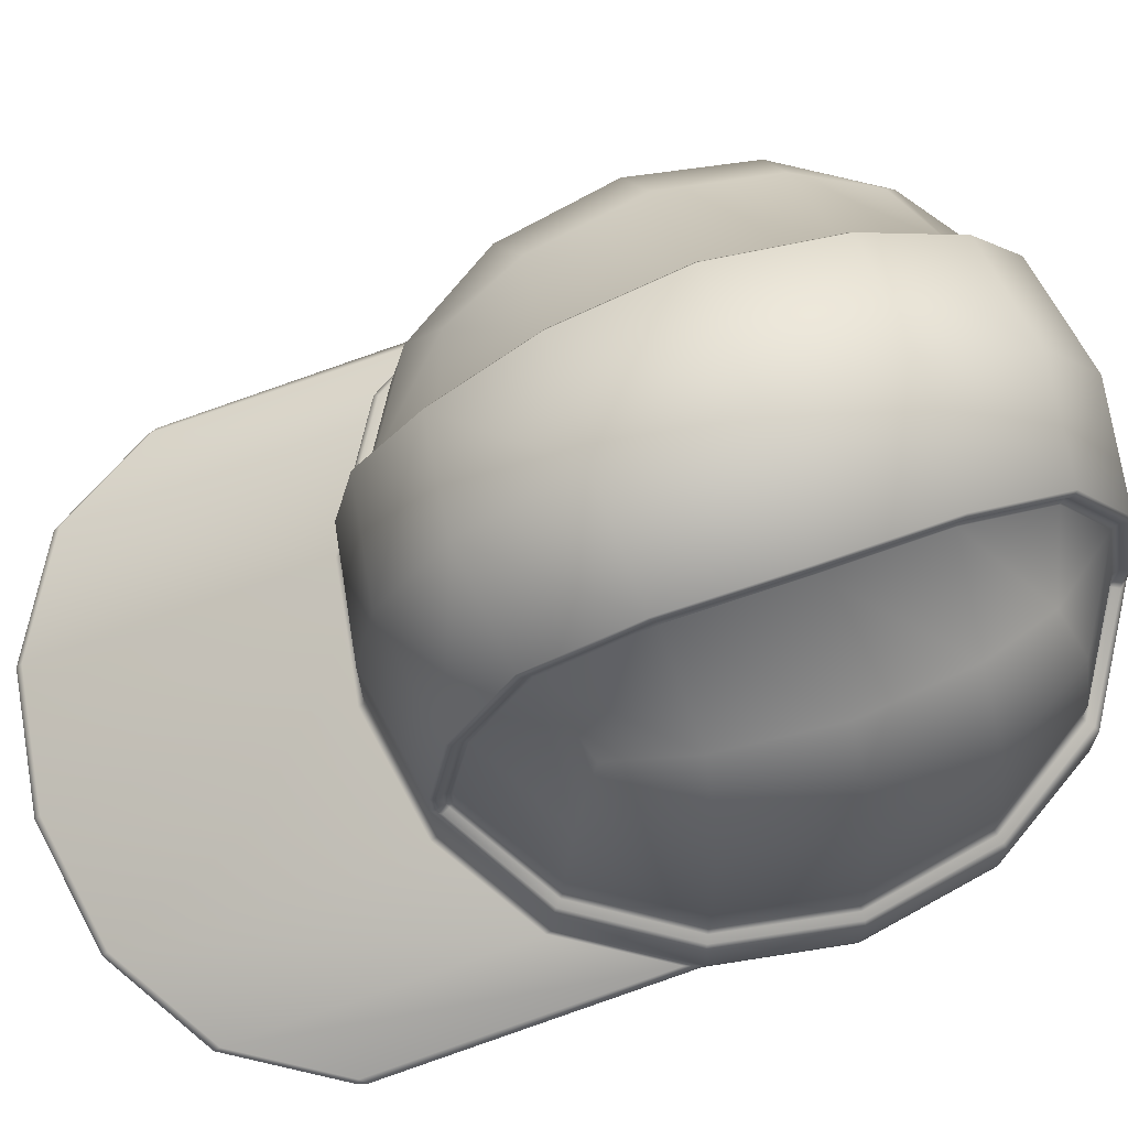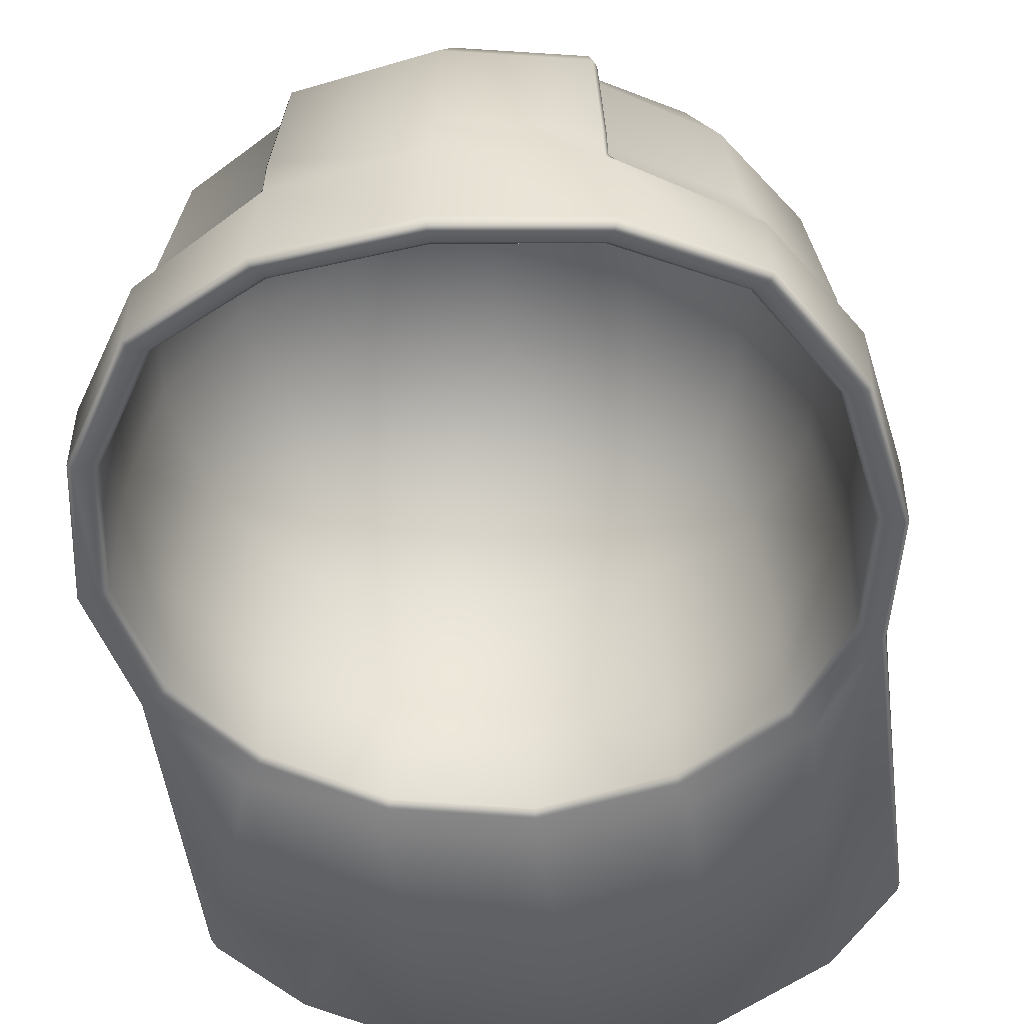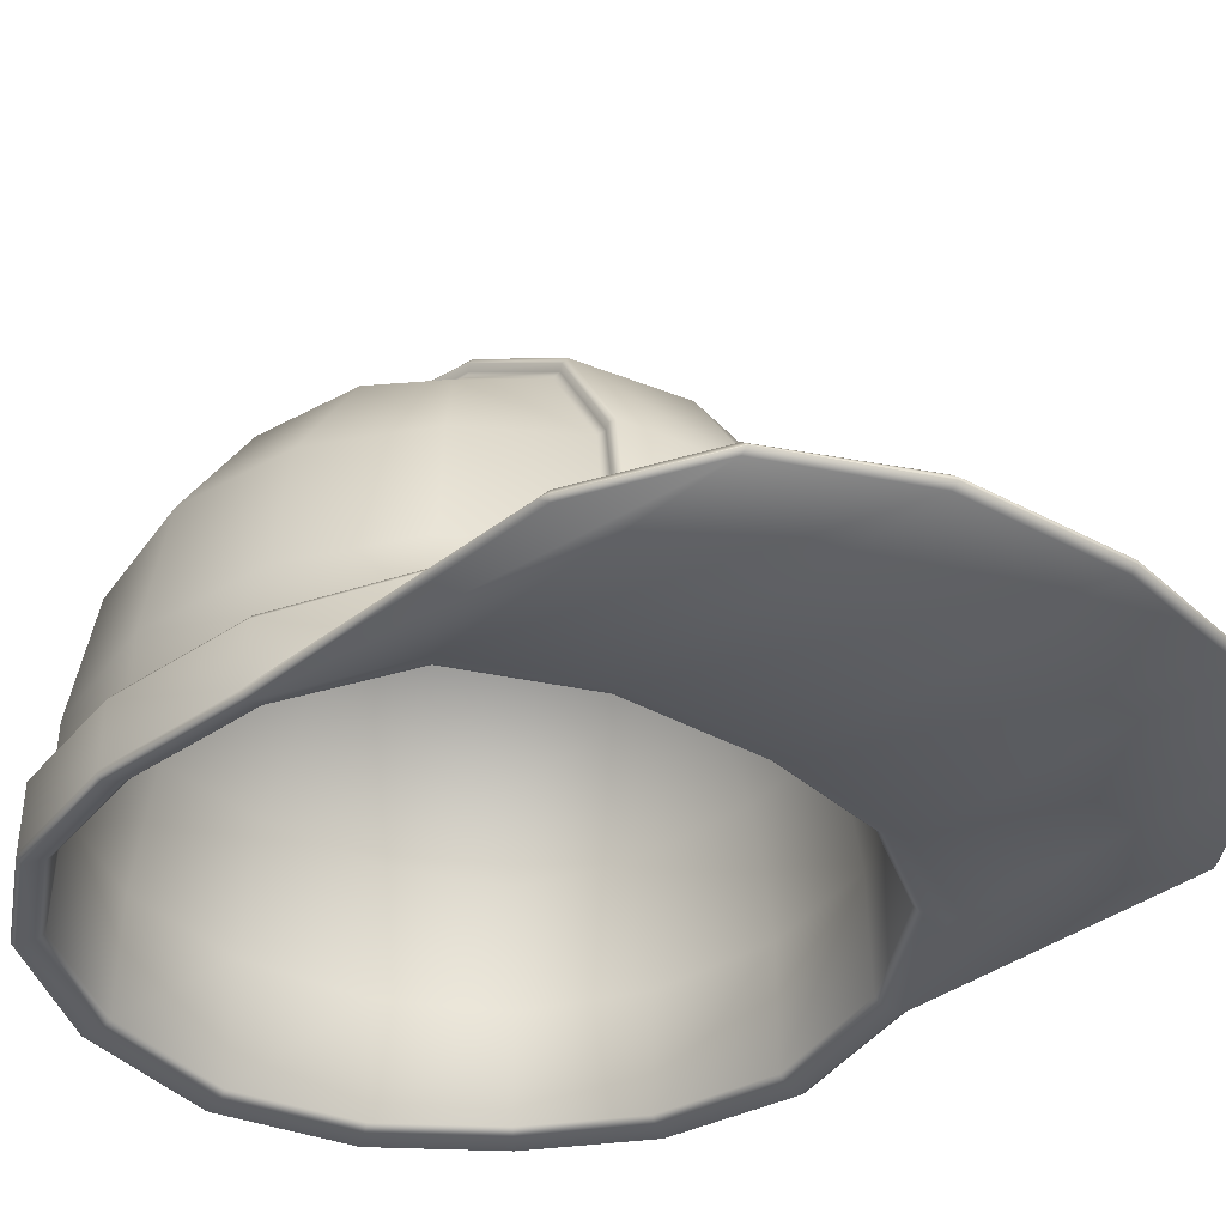
<metadata>
{"format":"obj","ext":"obj","renderer":"f3d","projection":"perspective","resolution":1024,"background":"white","views":[{"elev":71.9,"azim":-108.9,"up":"+Y"},{"elev":-47.7,"azim":7.3,"up":"+Y"},{"elev":-37.0,"azim":138.3,"up":"+Y"}]}
</metadata>
<code>
o Cube
v 0.5 0.5 -0.5
v 0.5 0.5 0.5
v -0.5 0.5 -0.5
v -0.5 0.5 0.5
v 0.5729 0.2967 -0.5729
v 0.6096 0 -0.6096
v 0.6157 -0.2952 -0.6157
v -0.6157 -0.2952 0.6157
v -0.6096 -0 0.6096
v -0.5729 0.2967 0.5729
v 0.5729 0.2967 0.5729
v 0.6096 0 0.6096
v 0.6157 -0.2952 0.6157
v -0.5729 0.2967 -0.5729
v -0.6096 -0 -0.6096
v -0.6157 -0.2952 -0.6157
v 0.5729 0.5729 -0.2967
v 0.6096 0.6096 0
v 0.5729 0.5729 0.2967
v -0.5729 0.5729 0.2967
v -0.6096 0.6096 -0
v -0.5729 0.5729 -0.2967
v -0.8871 -0.3311 0.000252
v -0.827 -0.3109 0.3583
v -0.358 -0.3046 0.827
v 0.3398 -0.3162 0.7834
v -0 -0.3345 0.8402
v -0 -0.3219 0.8871
v 0.358 -0.3046 0.827
v -0.3398 -0.3162 0.7834
v -0.7834 -0.3162 0.3398
v -0.7818 -0 0.3331
v -0.729 0.3162 0.3162
v -0.8402 -0.3345 -0
v -0.8395 0 -0
v -0.7818 0.3331 0
v -0.7834 -0.3162 -0.3398
v -0.7818 0 -0.3331
v -0.729 0.3162 -0.3162
v 0.7834 -0.3162 -0.3398
v 0.7818 -0 -0.3331
v 0.729 0.3162 -0.3162
v 0.8402 -0.3345 0
v 0.8395 0 -0
v 0.7818 0.3331 -0
v 0.7834 -0.3162 0.3398
v 0.7818 0 0.3331
v 0.729 0.3162 0.3162
v -0.3398 -0.3162 -0.7834
v 0 -0.3345 -0.8402
v -0.6495 -0.289 0.6495
v 0.3398 -0.3162 -0.7834
v 0.4885 0.4885 -0.4885
v 0.4885 0.4885 0.4885
v -0.4885 0.4885 -0.4885
v -0.4885 0.4885 0.4885
v 0.5595 0.2903 -0.5595
v 0.5955 -0.001929 -0.5955
v -0.5955 -0.001929 0.5955
v -0.5595 0.2903 0.5595
v 0.5595 0.2903 0.5595
v 0.5955 -0.001929 0.5955
v -0.5595 0.2903 -0.5595
v -0.5955 -0.001929 -0.5955
v 0.2903 0.5595 0.5595
v -0 0.5954 0.5954
v -0.2903 0.5595 0.5595
v 0.5595 0.5595 -0.2903
v 0.5954 0.5954 0
v 0.5595 0.5595 0.2903
v -0.5595 0.5595 0.2903
v -0.5954 0.5954 -0
v -0.5595 0.5595 -0.2903
v -0.2903 0.5595 -0.5595
v 0 0.5954 -0.5954
v 0.2903 0.5595 -0.5595
v 0.3094 0.7114 -0.3094
v 0 0.7631 -0.326
v -0.3094 0.7114 -0.3094
v 0.326 0.7631 0
v -0 0.8195 -0
v -0.326 0.7631 -0
v 0.3094 0.7114 0.3094
v -0 0.7631 0.326
v -0.3094 0.7114 0.3094
v 0.3261 -0.001842 0.7632
v 0.3094 0.3094 0.7114
v 0 -0.001764 0.8196
v 0 0.326 0.7631
v -0.3261 -0.001842 0.7632
v -0.3094 0.3094 0.7114
v -0.7632 -0.001842 0.3261
v -0.7114 0.3094 0.3094
v -0.8196 -0.001764 -0
v -0.7631 0.326 0
v -0.7632 -0.001842 -0.3261
v -0.7114 0.3094 -0.3094
v 0.7632 -0.001842 -0.3261
v 0.7114 0.3094 -0.3094
v 0.8196 -0.001764 -0
v 0.7631 0.326 -0
v 0.7632 -0.001842 0.3261
v 0.7114 0.3094 0.3094
v -0.3261 -0.001842 -0.7632
v -0.3094 0.3094 -0.7114
v 0 -0.001764 -0.8196
v -0 0.326 -0.7631
v 0.3261 -0.001842 -0.7632
v 0.3094 0.3094 -0.7114
v 0.6495 -0.289 0.6495
v 0.6501 -0.317 -0.6501
v -0.6501 -0.317 -0.6501
v -0 0.6384 0.6436
v 0 0.6384 -0.6437
v 0 0.8203 -0.3518
v -0 0.8812 -1e-05
v -0 0.8203 0.3518
v 0 -0.00528 0.8864
v 0 0.3465 0.8255
v 0 -0.09553 0.8866
v -0.3588 -0.3392 -0.8272
v 0 -0.3584 -0.8872
v 0 -0.00528 -0.8865
v -0 0.3465 -0.8256
v 0 -0.09553 -0.8866
v 0.3588 -0.3392 -0.8272
v 0.8871 -0.3311 0.000252
v 0.827 -0.3109 0.3583
v 0.3017 0.5811 0.5827
v 0.3088 0.5686 0.5686
v 0.8138 -0.311 -0.3963
v 0.8299 -0.3121 -0.3475
v -0.3088 0.5686 0.5686
v -0.3017 0.5811 0.5827
v -0.3017 0.5811 -0.5827
v -0.3088 0.5686 -0.5686
v -0.8138 -0.311 -0.3963
v -0.8299 -0.3121 -0.3475
v 0.3088 0.5686 -0.5686
v 0.3017 0.5811 -0.5827
v 0.3278 0.7219 -0.3153
v 0.3216 0.7398 -0.3216
v -0.3216 0.7398 -0.3216
v -0.3278 0.7219 -0.3153
v 0.3388 0.7936 -3e-06
v 0.3447 0.7746 0
v -0.3447 0.7746 -0
v -0.3388 0.7936 -3e-06
v 0.3216 0.7398 0.3216
v 0.3278 0.7219 0.3153
v -0.3278 0.7219 0.3153
v -0.3216 0.7398 0.3216
v 0.3447 -0 0.7746
v 0.3387 -0.001588 0.795
v 0.3278 0.3153 0.7219
v 0.3215 0.3199 0.7413
v -0.3387 -0.001588 0.795
v -0.3447 0 0.7746
v -0.3215 0.3199 0.7413
v -0.3278 0.3153 0.7219
v -0.3447 -0 -0.7746
v -0.3387 -0.001588 -0.795
v -0.3278 0.3153 -0.7219
v -0.3215 0.3199 -0.7413
v -0.6491 -0.2746 -0.6492
v -0.6495 -0.289 -0.6658
v 0.3387 -0.001588 -0.795
v 0.3447 0 -0.7746
v 0.3215 0.3199 -0.7413
v 0.3278 0.3153 -0.7219
v 0.6013 -0.2821 -0.6013
v 0.6114 -0.2954 -0.6114
v -0.6114 -0.2954 0.6114
v -0.6013 -0.2821 0.6013
v 0.6013 -0.2821 0.6013
v 0.6114 -0.2954 0.6114
v -0.6114 -0.2954 -0.6114
v -0.6013 -0.2821 -0.6013
v 0.3325 -0.3029 0.7646
v 0.3376 -0.3163 0.7776
v -0 -0.3345 0.8339
v -0 -0.321 0.8202
v -0.3376 -0.3163 0.7776
v -0.3325 -0.3029 0.7646
v -0.7646 -0.3029 0.3325
v -0.7776 -0.3163 0.3376
v -0.8339 -0.3345 -0
v -0.8202 -0.321 -0
v -0.7776 -0.3163 -0.3376
v -0.7646 -0.3029 -0.3325
v 0.7646 -0.3029 -0.3325
v 0.7776 -0.3163 -0.3376
v 0.8339 -0.3345 0
v 0.8202 -0.321 0
v 0.7776 -0.3163 0.3376
v 0.7646 -0.3029 0.3325
v -0.3325 -0.3029 -0.7646
v -0.3376 -0.3163 -0.7776
v 0 -0.3345 -0.8339
v 0 -0.321 -0.8202
v 0.3376 -0.3163 -0.7776
v 0.3325 -0.3029 -0.7646
v 0.6109 -0.08513 -0.6109
v 0.6207 -0.1017 -0.6207
v -0.6207 -0.1072 0.6207
v -0.6109 -0.09048 0.6109
v 0.6109 -0.09048 0.6109
v 0.6207 -0.1072 0.6207
v -0.6207 -0.1017 -0.6207
v -0.6109 -0.08513 -0.6109
v 0.3461 -0.06819 0.775
v 0.3402 -0.06988 0.7953
v 0.3517 -0.08454 0.7873
v -0.3461 -0.06819 0.775
v -0.3517 -0.08454 0.7873
v -0.3402 -0.06988 0.7953
v -0.7822 -0.1102 0.3362
v -0.7945 -0.1272 0.3419
v -0.8529 -0.1519 0.001814
v -0.8397 -0.1345 0.001624
v -0.7945 -0.1344 -0.3383
v -0.7822 -0.1173 -0.3331
v 0.7822 -0.1173 -0.3331
v 0.7945 -0.1344 -0.3383
v 0.8529 -0.1519 0.001814
v 0.8397 -0.1345 0.001624
v 0.7945 -0.1272 0.3419
v 0.7822 -0.1102 0.3362
v -0.3461 -0.06798 -0.775
v -0.3402 -0.06988 -0.7953
v -0.3517 -0.08431 -0.7873
v 0.6495 -0.289 -0.6658
v 0.6491 -0.2746 -0.6492
v 0.3402 -0.06988 -0.7953
v 0.3461 -0.06798 -0.775
v 0.3517 -0.08431 -0.7873
v 0.6357 -0.1065 -0.6357
v 0.6456 -0.1231 -0.6456
v 0.6357 -0.112 0.6357
v 0.6456 -0.1287 0.6456
v 0.6412 -0.3114 0.6412
v 0.6498 -0.3035 0.6498
v -0.6456 -0.1231 -0.6456
v -0.6357 -0.1065 -0.6357
v 0.2998 0.6014 0.6066
v 0.3082 0.5916 0.5952
v -0.3082 0.5916 0.5952
v -0.2998 0.6014 0.6066
v -0.2998 0.6014 -0.6066
v -0.3082 0.5916 -0.5952
v 0.3082 0.5916 -0.5952
v 0.2998 0.6014 -0.6066
v 0.3284 0.7536 -0.3284
v 0.3205 0.7667 -0.3346
v -0.3205 0.7667 -0.3346
v -0.3284 0.7536 -0.3284
v 0.3384 0.8226 -1e-05
v 0.3461 0.8085 -7e-06
v -0.3461 0.8085 -7e-06
v -0.3384 0.8226 -1e-05
v 0.3205 0.7667 0.3345
v 0.3284 0.7536 0.3284
v -0.3284 0.7536 0.3284
v -0.3205 0.7667 0.3345
v 0.3599 -0.08883 0.8065
v 0.3476 -0.07379 0.8128
v 0.3418 -0.1033 0.8305
v 0.3462 -0.003692 0.8124
v 0.3384 -0.00528 0.8278
v 0.3285 0.3248 0.7574
v 0.3205 0.3293 0.772
v 0.3538 -0.3332 0.8158
v 0.3585 -0.3256 0.8271
v -0 -0.3449 0.8871
v -0 -0.3522 0.875
v -0.3585 -0.3256 0.8271
v -0.3538 -0.3332 0.8158
v -0.3384 -0.00528 0.8278
v -0.3462 -0.003692 0.8124
v -0.3205 0.3293 0.772
v -0.3285 0.3248 0.7574
v -0.3599 -0.08883 0.8065
v -0.3418 -0.1033 0.8305
v -0.3476 -0.07379 0.8128
v -0.6498 -0.3035 0.6498
v -0.6412 -0.3114 0.6412
v -0.8158 -0.3332 0.3538
v -0.8271 -0.3256 0.3585
v -0.8871 -0.3449 0.00012
v -0.875 -0.3522 -8e-06
v -0.8271 -0.3256 -0.3583
v -0.8155 -0.3332 -0.3543
v 0.8157 -0.3331 -0.3541
v 0.8271 -0.3256 -0.3583
v 0.8871 -0.3449 0.00012
v 0.875 -0.3522 -8e-06
v 0.8271 -0.3256 0.3585
v 0.8158 -0.3332 0.3538
v -0.3599 -0.08861 -0.8065
v -0.3476 -0.07379 -0.8128
v -0.3418 -0.1036 -0.8305
v -0.3462 -0.003692 -0.8124
v -0.3384 -0.00528 -0.8279
v -0.3285 0.3248 -0.7574
v -0.3205 0.3293 -0.772
v 0.3384 -0.00528 -0.8279
v 0.3462 -0.003692 -0.8124
v 0.3205 0.3293 -0.772
v 0.3285 0.3248 -0.7574
v 0.3599 -0.08861 -0.8065
v 0.3418 -0.1036 -0.8305
v 0.3476 -0.07379 -0.8128
v -0.6456 -0.1287 0.6456
v -0.6357 -0.112 0.6357
v -0.8137 -0.1325 0.3501
v -0.8261 -0.1495 0.3557
v -0.8867 -0.1752 0.001748
v -0.8734 -0.1578 0.001853
v -0.8261 -0.157 -0.3522
v -0.8137 -0.1399 -0.3464
v 0.8137 -0.1399 -0.3464
v 0.8261 -0.157 -0.3522
v 0.8867 -0.1752 0.001748
v 0.8734 -0.1578 0.001853
v 0.8261 -0.1495 0.3557
v 0.8137 -0.1325 0.3501
v -0.358 -0.3054 -0.8432
v -0.3578 -0.2911 -0.827
v 0 -0.3084 -0.8871
v 0 -0.3227 -0.9031
v 0.3578 -0.2911 -0.827
v 0.358 -0.3054 -0.8432
v 0.6498 -0.3392 -1.45
v 0.6495 -0.3249 -1.433
v 0.6501 -0.3537 -1.434
v 0.6498 -0.3409 -1.45
v -0.6495 -0.3249 -1.433
v -0.6498 -0.3392 -1.45
v -0.6498 -0.3409 -1.45
v -0.6501 -0.3537 -1.434
v -0.8139 -0.3741 -1.164
v -0.8271 -0.3624 -1.145
v -0.8201 -0.3622 -1.17
v 0.8271 -0.3624 -1.145
v 0.8139 -0.3741 -1.164
v 0.8201 -0.3622 -1.17
v -0.3588 -0.3758 -1.611
v -0.3585 -0.363 -1.627
v 0 -0.3823 -1.687
v 0 -0.3951 -1.671
v 0.3585 -0.363 -1.627
v 0.3588 -0.3758 -1.611
v -0.8271 -0.3624 -1.145
v -0.8138 -0.3469 -1.163
v -0.8201 -0.362 -1.17
v 0.8138 -0.3469 -1.163
v 0.8271 -0.3624 -1.145
v 0.8201 -0.362 -1.17
v -0.3583 -0.3556 -1.627
v -0.358 -0.3413 -1.611
v 0 -0.3586 -1.671
v 0 -0.3729 -1.687
v 0.358 -0.3413 -1.611
v 0.3583 -0.3556 -1.627
f 1 139 141 17
f 228 47 12 207
f 16 37 292 112
f 12 11 155 153
f 140 169 309 251
f 112 292 341 340
f 46 43 296 298
f 164 135 250 304
f 149 145 258 262
f 212 154 268 266
f 134 159 281 247
f 207 12 153 211
f 145 142 253 258
f 129 149 262 246
f 148 152 263 259
f 143 148 259 256
f 297 128 110 242
f 147 21 20 151
f 222 38 15 210
f 50 49 121 122
f 154 156 270 268
f 157 216 284 279
f 156 129 246 270
f 230 162 302 300
f 135 143 256 250
f 151 20 4 133
f 214 158 9 206
f 159 157 279 281
f 218 219 318 315
f 32 33 36 35
f 219 221 320 318
f 35 36 39 38
f 215 205 314 282
f 9 10 33 32
f 10 4 20 33
f 33 20 21 36
f 36 21 22 39
f 39 22 3 14
f 38 39 14 15
f 217 32 35 220
f 225 227 326 324
f 41 42 45 44
f 331 311 238 233
f 44 45 48 47
f 206 9 32 217
f 6 5 42 41
f 5 1 17 42
f 42 17 18 45
f 45 18 19 48
f 48 19 2 11
f 47 48 11 12
f 221 209 244 320
f 203 6 41 223
f 165 243 301 328
f 227 208 239 326
f 158 160 10 9
f 162 164 304 302
f 210 15 161 229
f 136 3 22 144
f 18 146 150 19
f 288 24 23 289
f 142 140 251 253
f 235 168 6 203
f 169 167 307 309
f 77 80 81 78
f 78 81 82 79
f 80 83 84 81
f 81 84 85 82
f 53 68 77 76
f 76 77 78 75
f 75 78 79 74
f 74 79 73 55
f 79 82 72 73
f 82 85 71 72
f 85 67 56 71
f 84 66 67 85
f 83 65 66 84
f 70 54 65 83
f 69 70 83 80
f 68 69 80 77
f 26 27 181 180
f 86 88 89 87
f 27 30 183 181
f 88 90 91 89
f 46 13 176 195
f 62 86 87 61
f 61 87 65 54
f 87 89 66 65
f 89 91 67 66
f 91 60 56 67
f 90 59 60 91
f 30 8 173 183
f 31 34 187 186
f 92 94 95 93
f 34 37 189 187
f 94 96 97 95
f 8 31 186 173
f 59 92 93 60
f 60 93 71 56
f 93 95 72 71
f 95 97 73 72
f 97 63 55 73
f 96 64 63 97
f 37 16 177 189
f 40 43 193 192
f 98 100 101 99
f 43 46 195 193
f 100 102 103 101
f 52 7 172 201
f 58 98 99 57
f 57 99 68 53
f 99 101 69 68
f 101 103 70 69
f 103 61 54 70
f 102 62 61 103
f 175 179 86 62
f 49 50 199 198
f 104 106 107 105
f 50 52 201 199
f 106 108 109 107
f 16 49 198 177
f 64 104 105 63
f 63 105 74 55
f 105 107 75 74
f 107 109 76 75
f 109 57 53 76
f 108 58 57 109
f 171 191 98 58
f 182 184 90 88
f 185 188 94 92
f 178 197 104 64
f 196 175 62 102
f 188 190 96 94
f 191 194 100 98
f 184 174 59 90
f 179 182 88 86
f 194 196 102 100
f 197 200 106 104
f 174 185 92 59
f 13 26 180 176
f 200 202 108 106
f 204 224 321 237
f 190 178 64 96
f 7 40 192 172
f 132 322 323 127
f 15 14 163 161
f 205 218 315 314
f 295 127 128 297
f 242 110 29 273
f 220 35 38 222
f 49 16 112 121
f 14 3 136 163
f 224 225 324 321
f 274 28 25 276
f 202 171 58 108
f 144 22 21 147
f 276 25 51 285
f 208 213 265 239
f 285 51 24 288
f 168 170 5 6
f 115 255 260 116
f 257 116 117 261
f 116 260 264 117
f 267 269 118 120
f 254 115 116 257
f 124 114 252 308
f 305 249 114 124
f 119 113 248 280
f 29 267 120 28
f 27 26 272 275
f 28 120 283 25
f 120 118 278 283
f 261 117 113 245
f 117 264 248 113
f 328 301 125 329
f 123 124 308 306
f 329 125 311 331
f 125 123 306 311
f 114 249 255 115
f 252 114 115 254
f 332 232 334 363
f 166 327 360 337
f 51 313 316 24
f 303 305 124 123
f 110 240 267 29
f 160 133 4 10
f 327 330 361 360
f 132 294 344 357
f 289 23 138 291
f 24 316 317 23
f 137 166 337 354
f 127 323 325 128
f 31 8 286 287
f 13 46 298 241
f 25 283 313 51
f 269 271 119 118
f 19 150 130 2
f 273 29 28 274
f 236 204 237 310
f 7 52 126 111
f 52 50 122 126
f 226 44 47 228
f 23 317 319 138
f 152 134 247 263
f 293 111 335 345
f 223 41 44 226
f 17 141 146 18
f 209 231 299 244
f 30 27 275 277
f 8 30 277 286
f 26 13 241 272
f 118 119 280 278
f 37 34 290 292
f 170 139 1 5
f 34 31 287 290
f 330 332 363 361
f 233 238 322 132
f 301 303 123 125
f 271 245 113 119
f 294 132 127 295
f 40 7 111 293
f 122 121 347 350
f 232 131 356 334
f 121 112 340 347
f 111 126 352 335
f 349 362 364 351
f 126 122 350 352
f 343 355 338 339
f 336 333 358 346
f 351 364 333 336
f 339 338 359 348
f 348 359 362 349
f 167 234 312 307
f 43 40 293 296
f 291 138 353 342
f 128 325 240 110
f 138 319 243 165
f 211 212 213
f 214 215 216
f 229 230 231
f 234 235 236
f 265 266 267
f 282 283 284
f 299 300 301
f 310 311 312
f 341 342 343
f 344 345 346
f 353 354 355
f 356 357 358
f 142 145 146 141
f 144 147 148 143
f 145 149 150 146
f 147 151 152 148
f 140 142 141 139
f 136 144 143 135
f 134 152 151 133
f 130 150 149 129
f 211 153 154 212
f 153 155 156 154
f 212 266 265 213
f 216 157 158 214
f 157 159 160 158
f 129 156 155 130
f 133 160 159 134
f 229 161 162 230
f 161 163 164 162
f 299 231 230 300
f 284 216 215 282
f 234 167 168 235
f 167 169 170 168
f 135 164 163 136
f 139 170 169 140
f 180 181 182 179
f 181 183 184 182
f 176 180 179 175
f 174 184 183 173
f 186 187 188 185
f 187 189 190 188
f 173 186 185 174
f 178 190 189 177
f 192 193 194 191
f 193 195 196 194
f 172 192 191 171
f 175 196 195 176
f 198 199 200 197
f 199 201 202 200
f 177 198 197 178
f 171 202 201 172
f 235 203 204 236
f 210 229 231 209
f 228 207 208 227
f 203 223 224 204
f 226 228 227 225
f 223 226 225 224
f 222 210 209 221
f 206 217 218 205
f 220 222 221 219
f 217 220 219 218
f 214 206 205 215
f 207 211 213 208
f 236 310 312 234
f 254 257 258 253
f 256 259 260 255
f 257 261 262 258
f 259 263 264 260
f 252 254 253 251
f 250 256 255 249
f 248 264 263 247
f 246 262 261 245
f 266 268 269 267
f 268 270 271 269
f 273 274 275 272
f 274 276 277 275
f 283 278 279 284
f 278 280 281 279
f 242 273 272 241
f 245 271 270 246
f 247 281 280 248
f 286 277 276 285
f 288 289 290 287
f 289 291 292 290
f 285 288 287 286
f 294 295 296 293
f 295 297 298 296
f 241 298 297 242
f 300 302 303 301
f 302 304 305 303
f 311 306 307 312
f 306 308 309 307
f 249 305 304 250
f 251 309 308 252
f 310 237 238 311
f 244 299 301 243
f 326 239 240 325
f 237 321 322 238
f 324 326 325 323
f 321 324 323 322
f 320 244 243 319
f 314 315 316 313
f 318 320 319 317
f 315 318 317 316
f 282 314 313 283
f 239 265 267 240
f 356 131 132 357
f 293 345 344 294
f 138 165 166 137
f 233 132 131 232
f 328 329 330 327
f 329 331 332 330
f 165 328 327 166
f 331 233 232 332
f 340 341 343 339
f 336 346 345 335
f 348 349 350 347
f 349 351 352 350
f 339 348 347 340
f 335 352 351 336
f 342 353 355 343
f 346 358 357 344
f 354 337 338 355
f 334 356 358 333
f 360 361 362 359
f 361 363 364 362
f 337 360 359 338
f 363 334 333 364
f 291 342 341 292
f 353 138 137 354
f 11 2 130 155

</code>
